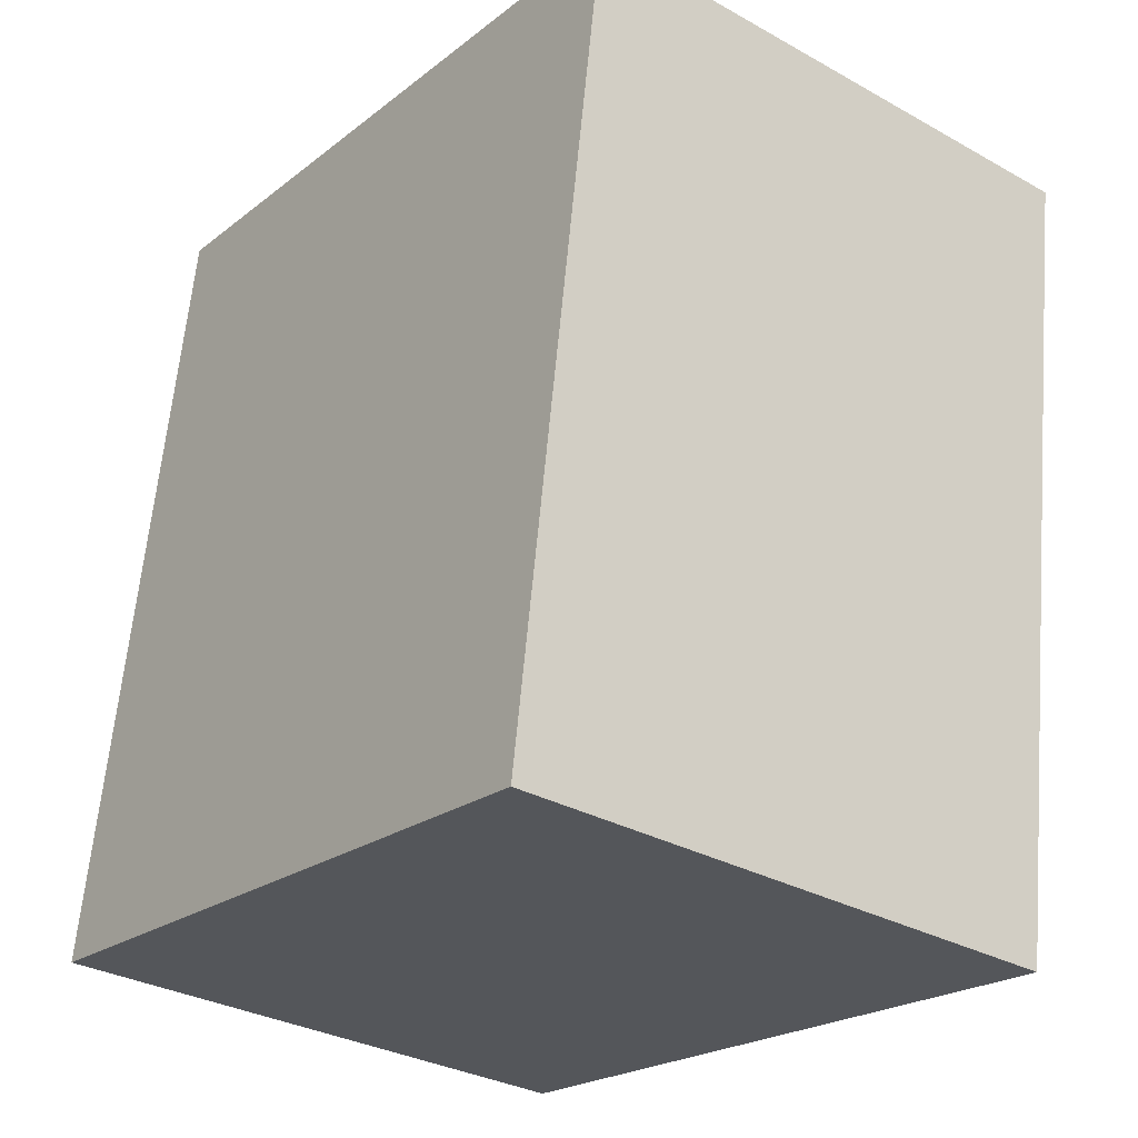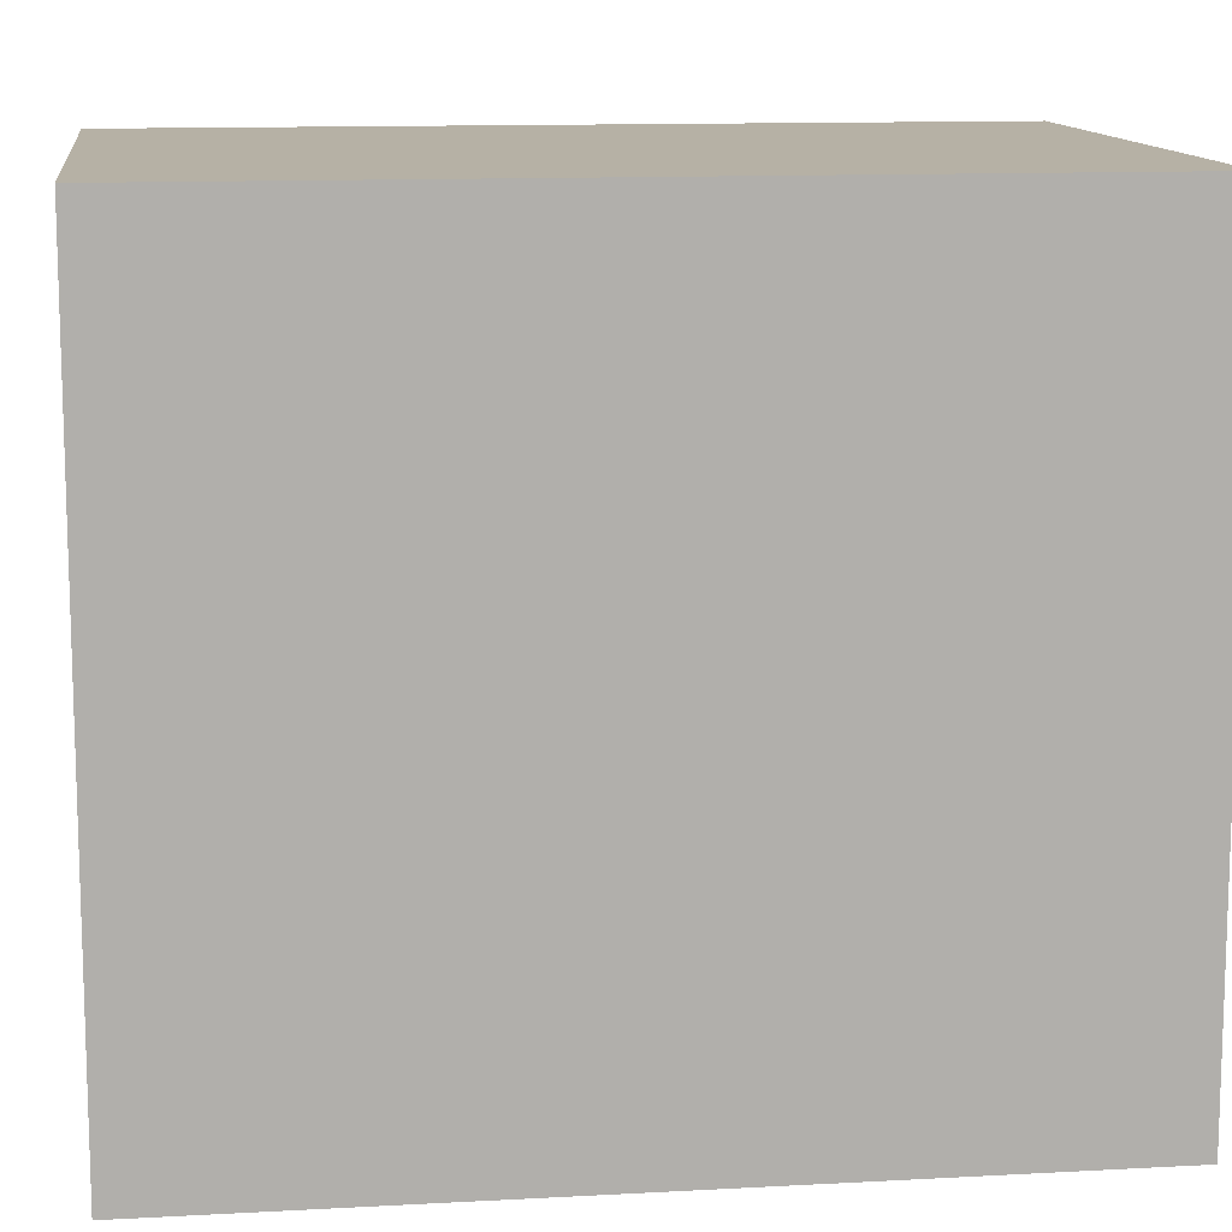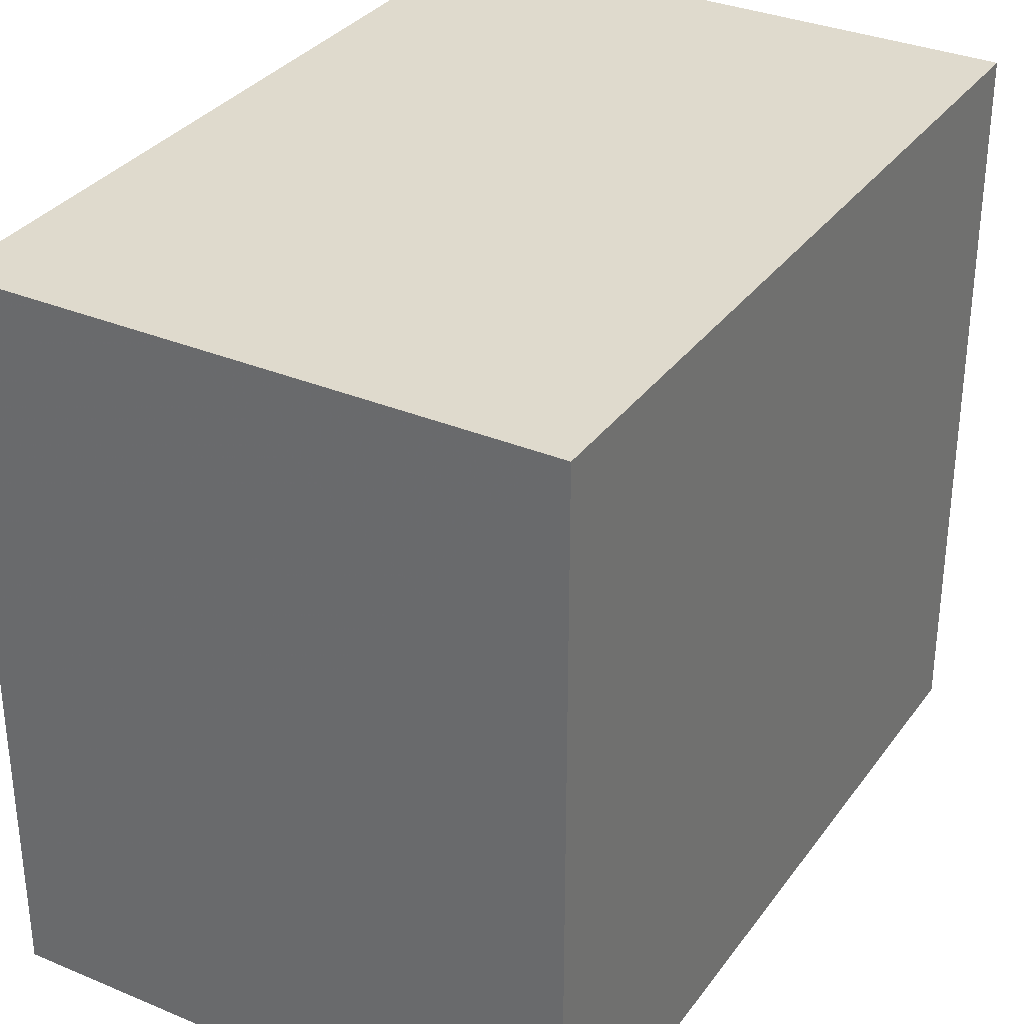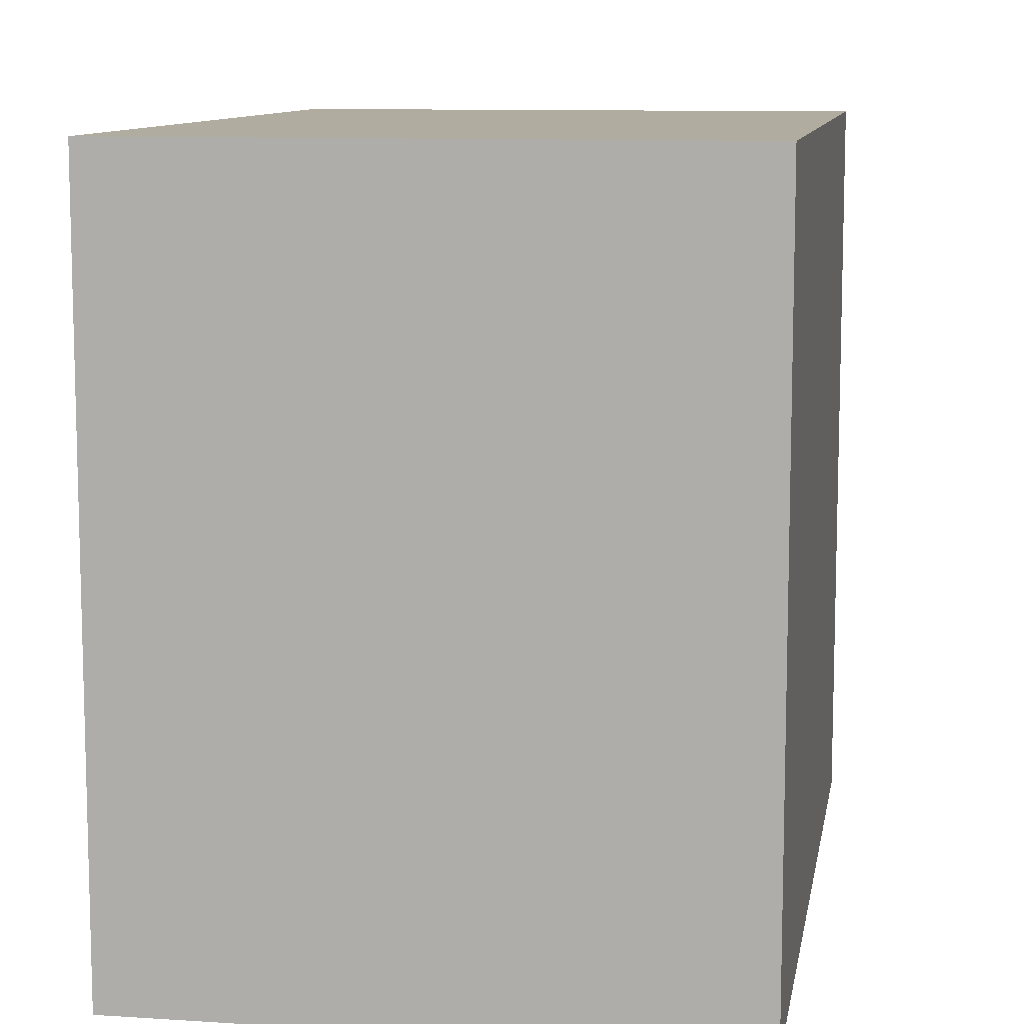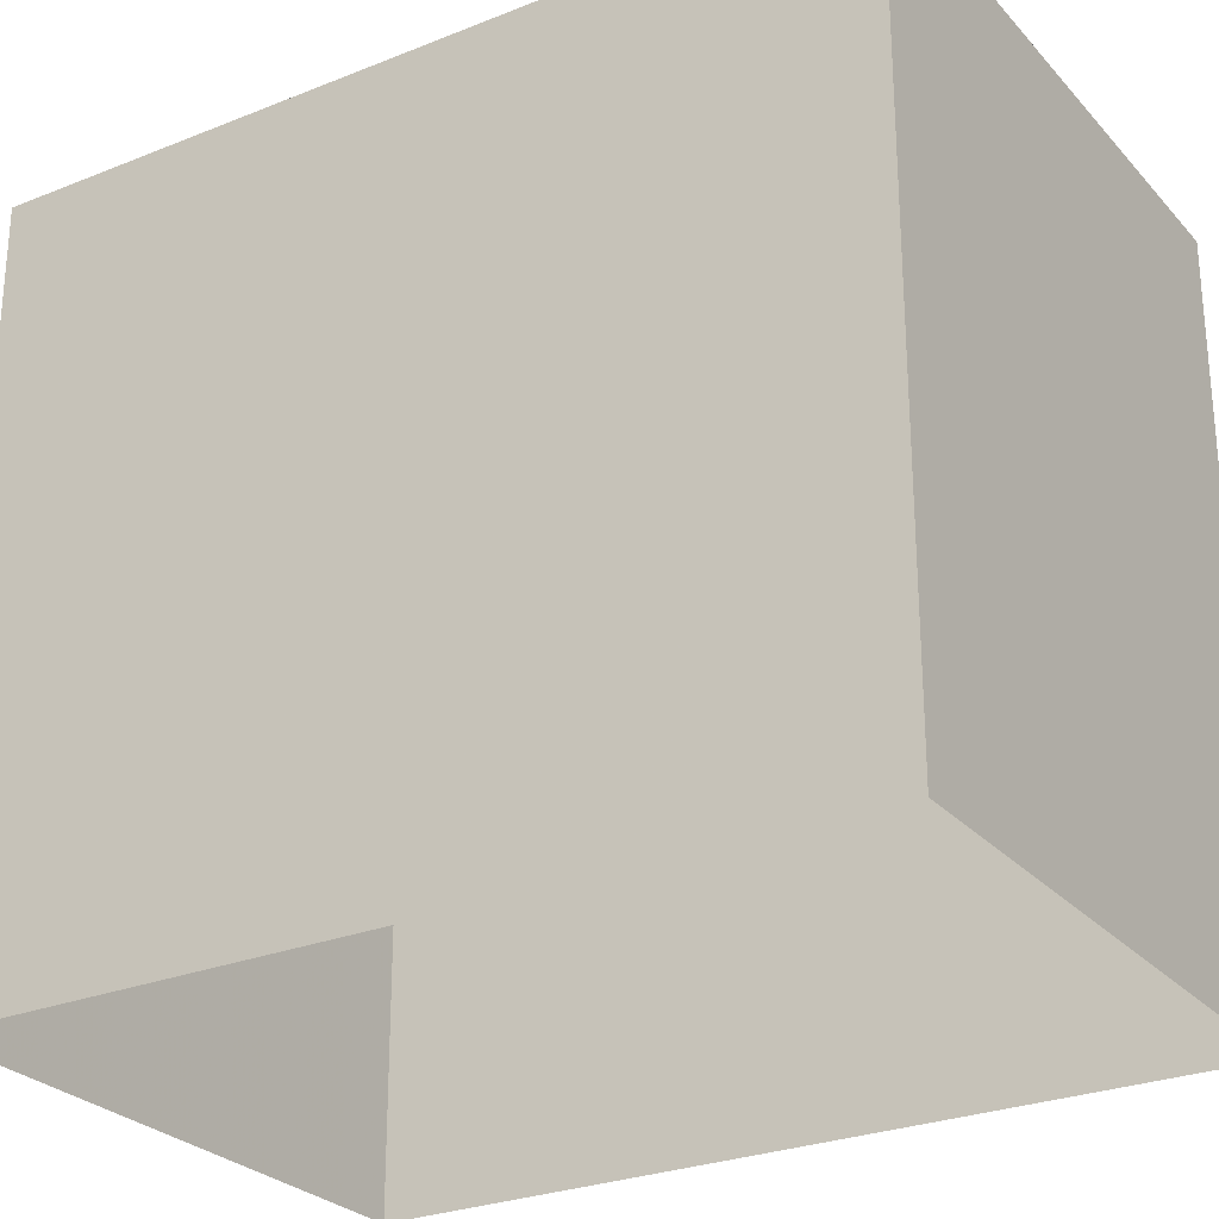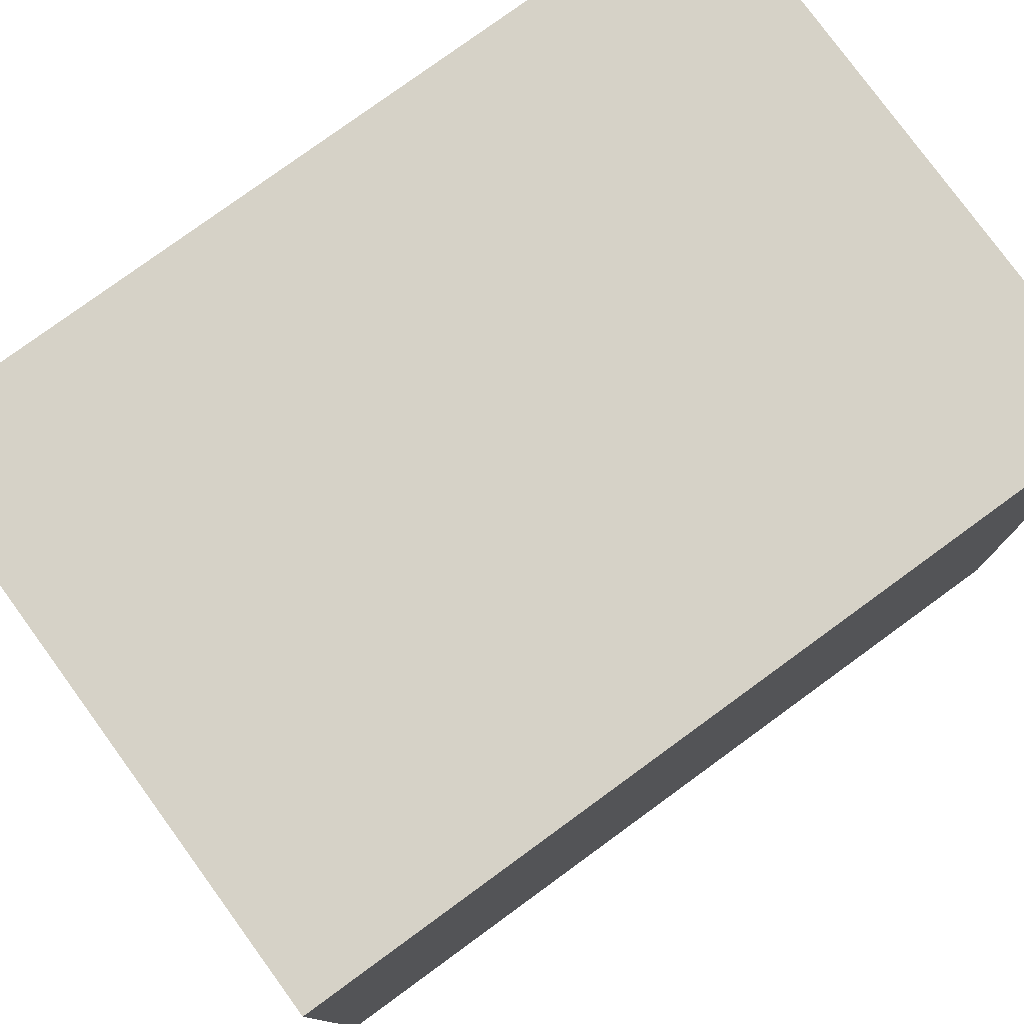
<metadata>
{"format":"obj","ext":"obj","renderer":"f3d","projection":"perspective","resolution":1024,"background":"white","views":[{"elev":-21.9,"azim":-37.1,"up":"+Y"},{"elev":12.1,"azim":76.2,"up":"+Z"},{"elev":32.8,"azim":-156.3,"up":"+Z"},{"elev":10.0,"azim":-176.9,"up":"+Z"},{"elev":-27.0,"azim":115.6,"up":"+Z"},{"elev":78.6,"azim":47.5,"up":"+Z"}]}
</metadata>
<code>
v -1.137e+04 -3.375e+04 29.74
v -1.136e+04 -3.374e+04 29.74
v -1.136e+04 -3.375e+04 29.74
v -1.137e+04 -3.374e+04 29.74
v -1.136e+04 -3.374e+04 40.97
v -1.137e+04 -3.375e+04 40.97
v -1.136e+04 -3.375e+04 40.97
v -1.137e+04 -3.374e+04 40.97
f 1 2 3
f 1 4 2
f 5 6 7
f 5 8 6
f 6 1 3
f 7 6 3
f 6 4 1
f 6 8 4
f 8 2 4
f 8 5 2
f 7 3 2
f 5 7 2

</code>
